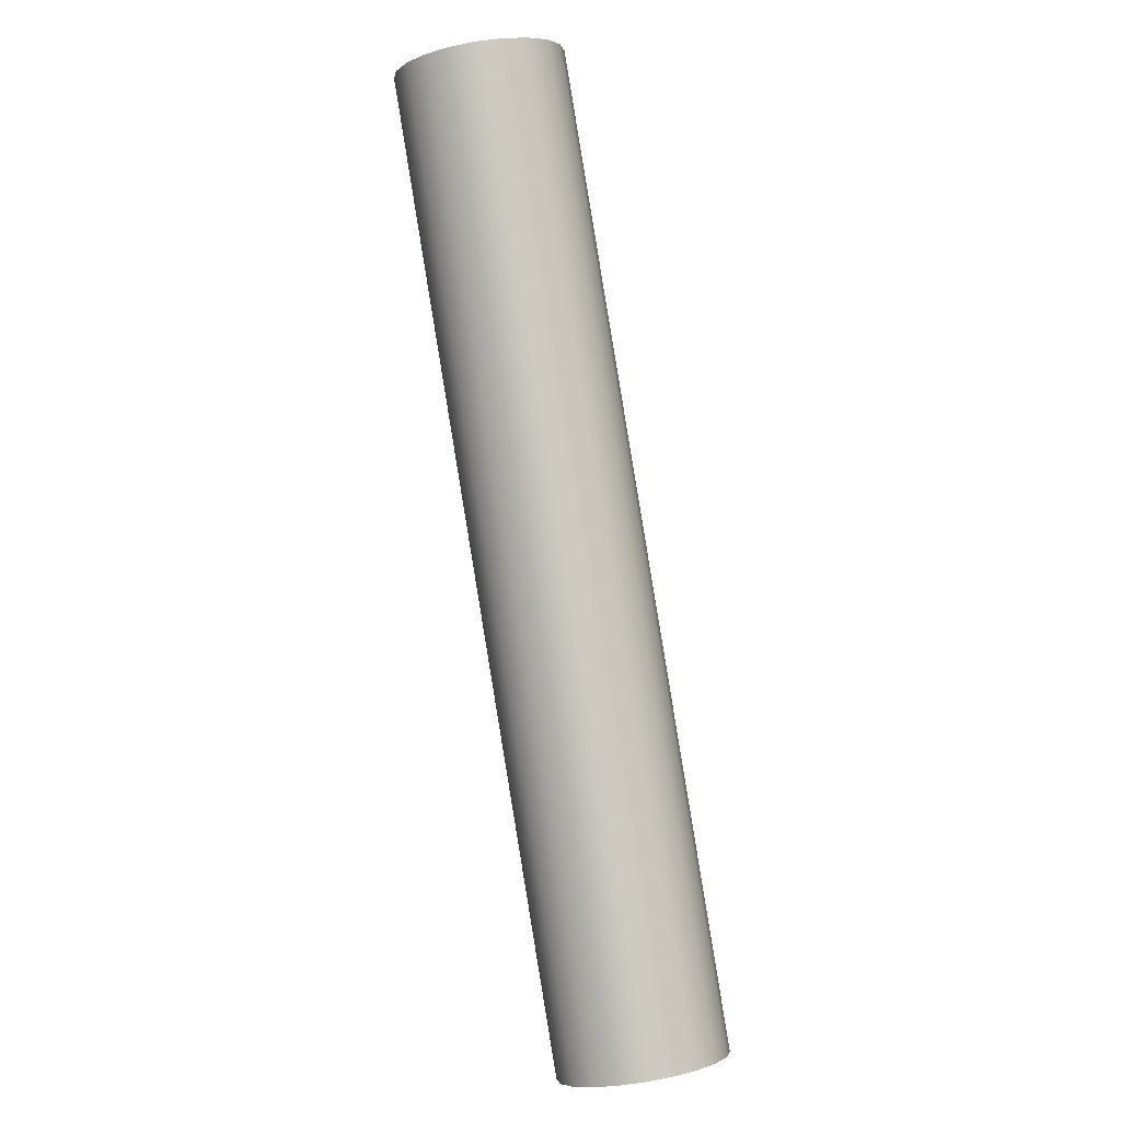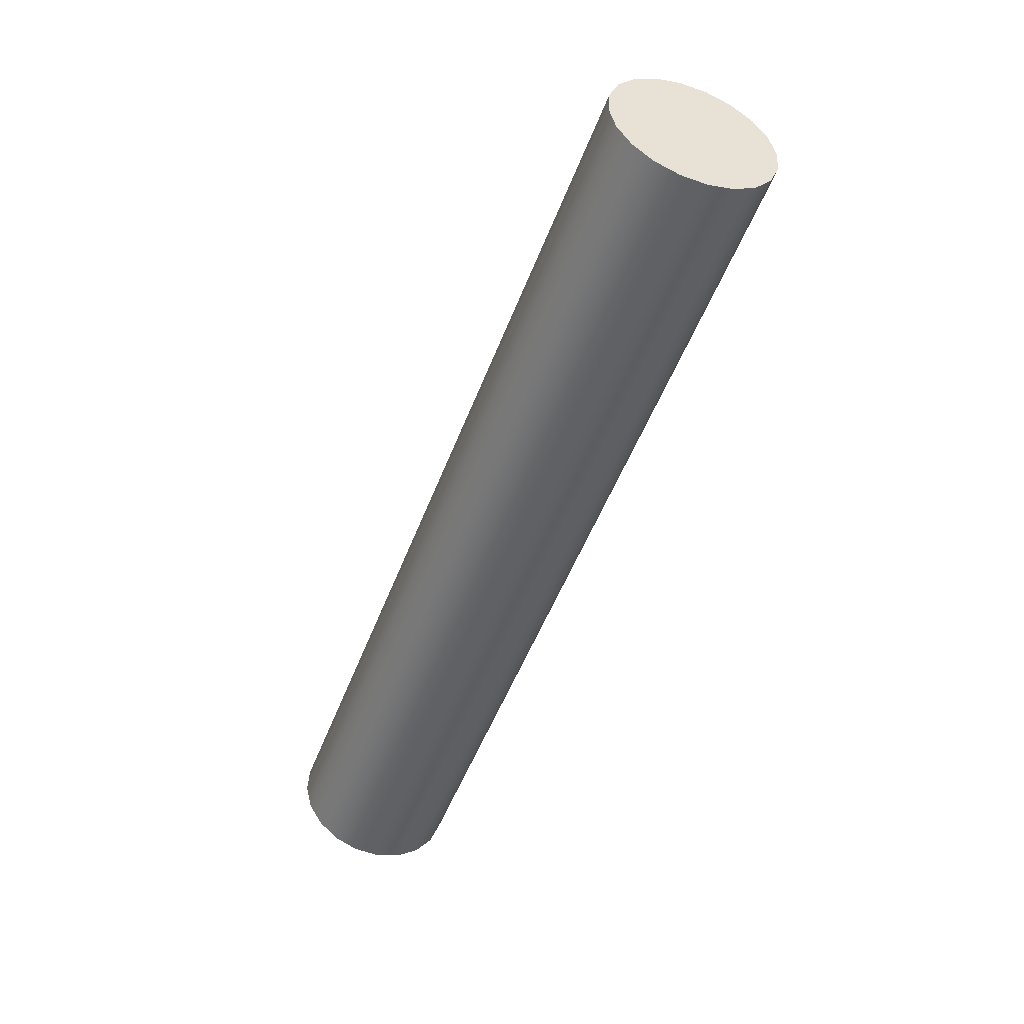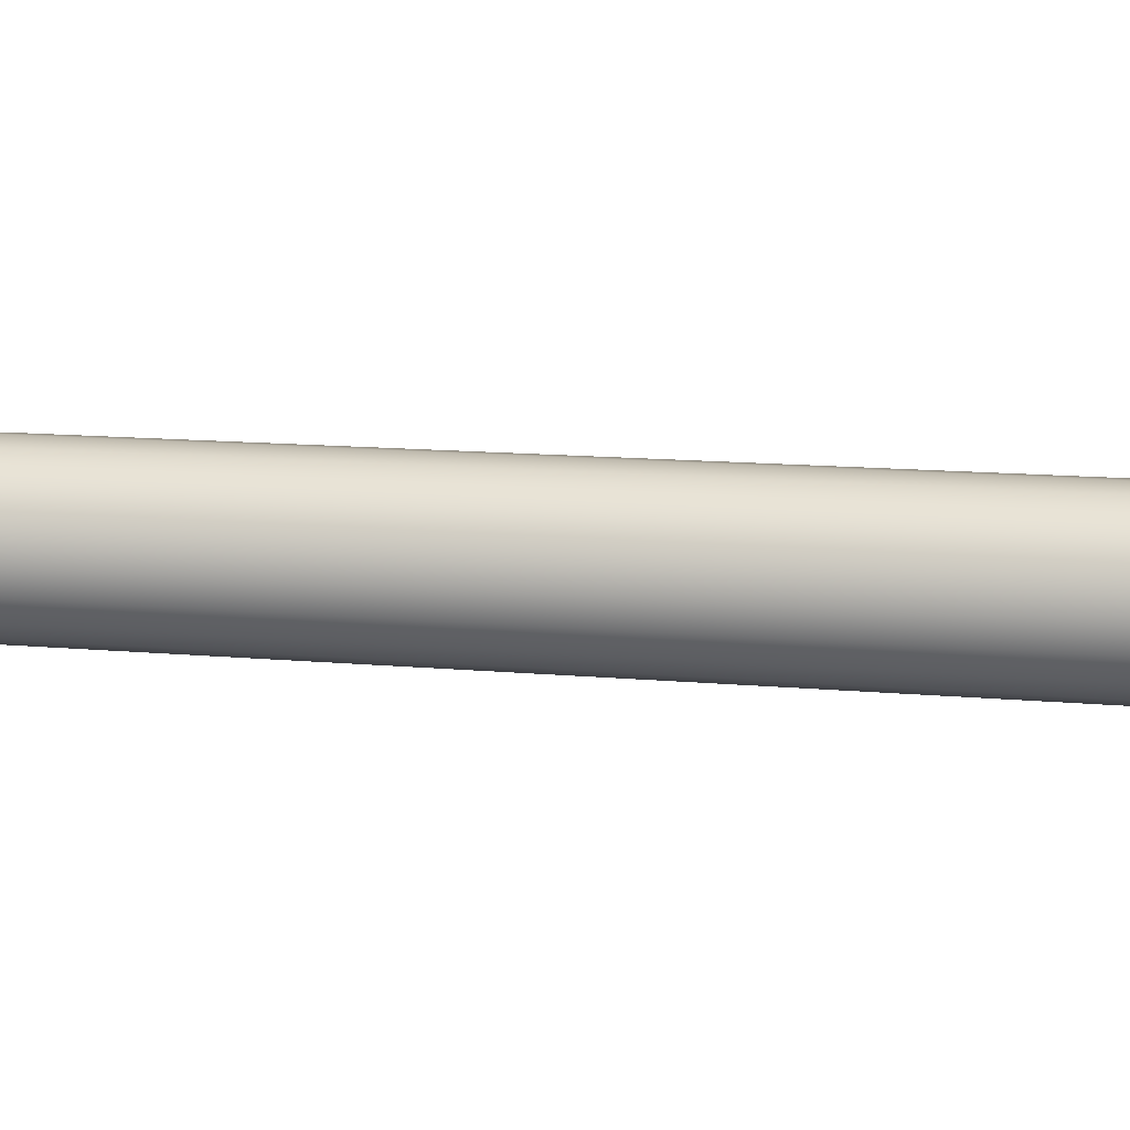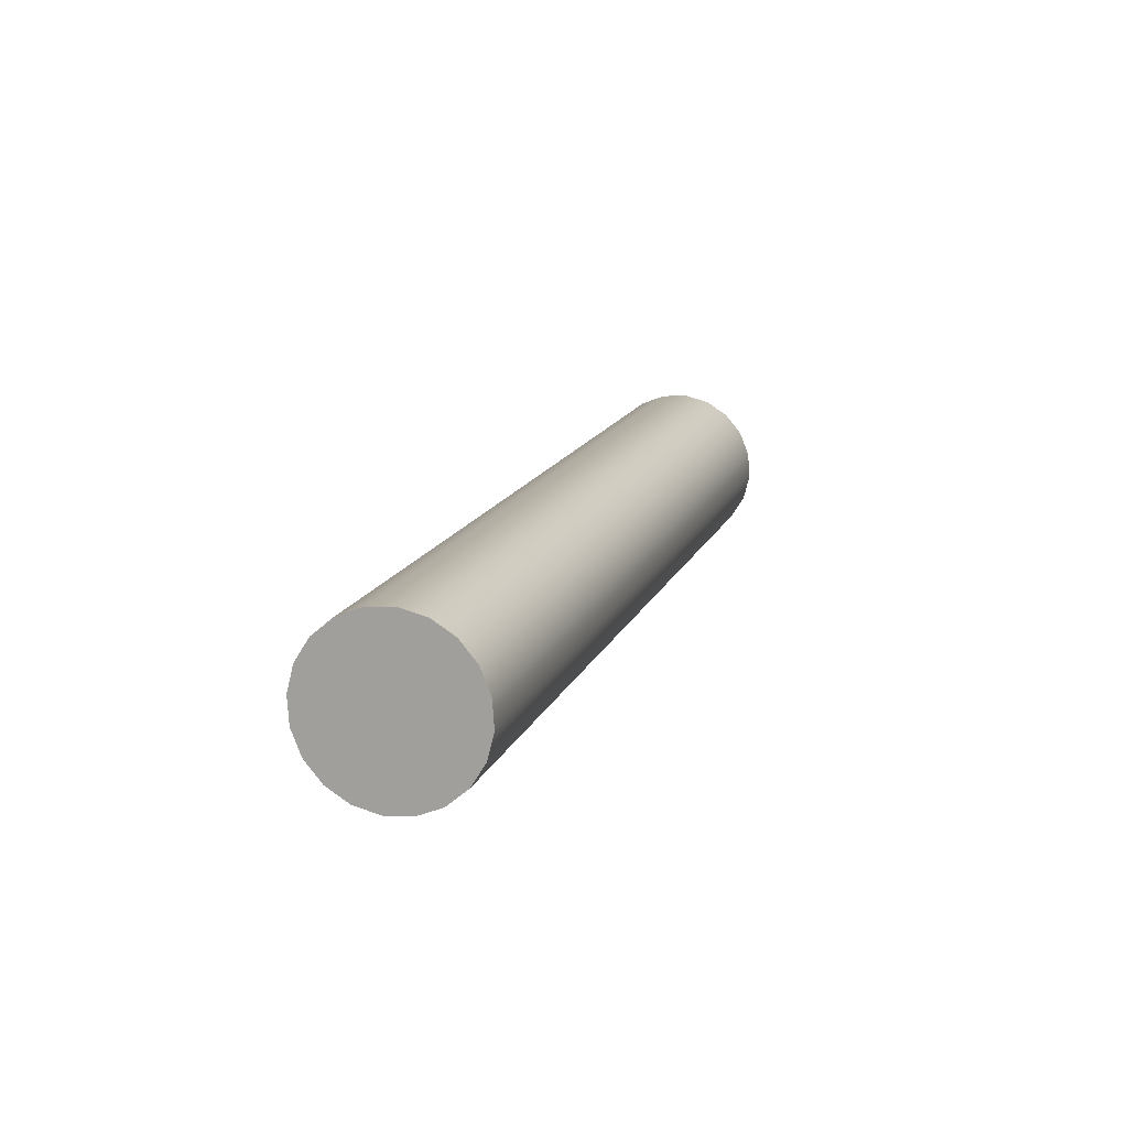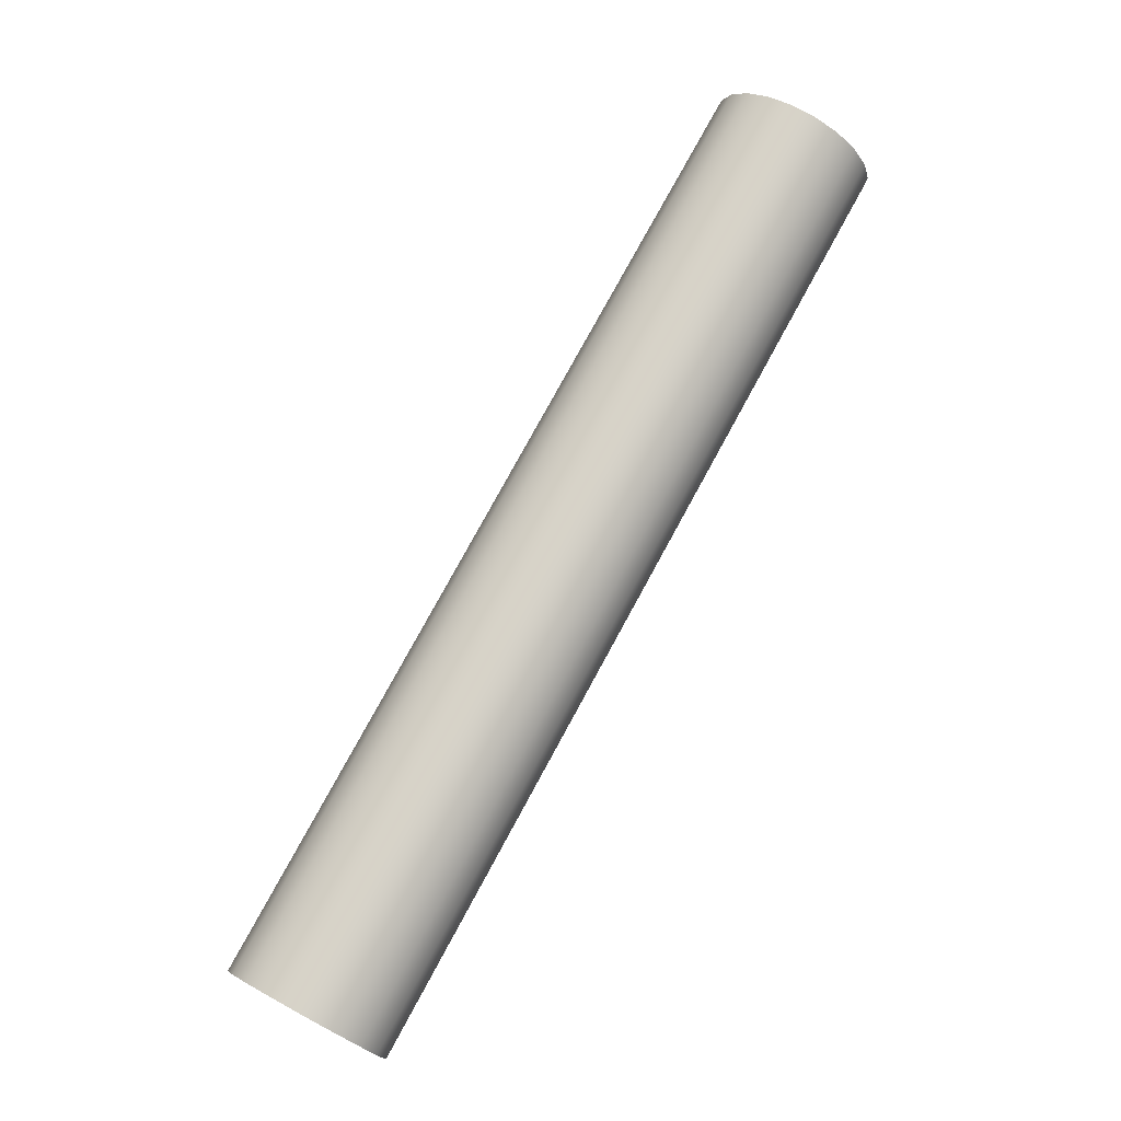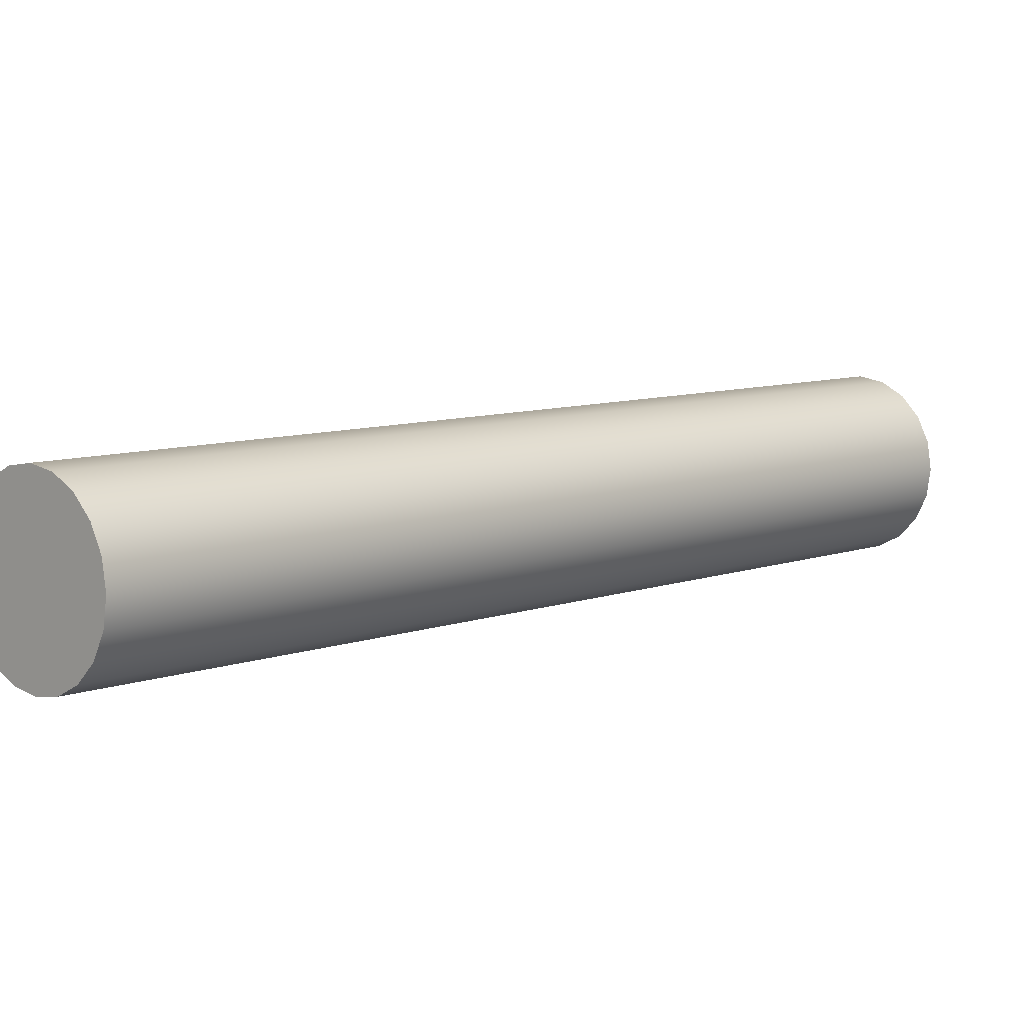
<metadata>
{"format":"obj","ext":"obj","renderer":"f3d","projection":"perspective","resolution":1024,"background":"white","views":[{"elev":24.9,"azim":70.3,"up":"+Y"},{"elev":20.3,"azim":-134.8,"up":"+Y"},{"elev":15.1,"azim":-51.0,"up":"+Z"},{"elev":-51.9,"azim":124.4,"up":"+Y"},{"elev":-15.9,"azim":-174.6,"up":"+Y"},{"elev":7.9,"azim":72.4,"up":"+Z"}]}
</metadata>
<code>
g default
v 3.348 5.679 -0.1259
v 3.298 5.651 -0.2394
v 3.219 5.608 -0.3296
v 3.119 5.553 -0.3874
v 3.008 5.493 -0.4074
v 2.898 5.433 -0.3874
v 2.798 5.378 -0.3296
v 2.719 5.335 -0.2394
v 2.668 5.307 -0.1259
v 2.651 5.298 0
v 2.668 5.307 0.1259
v 2.719 5.335 0.2394
v 2.798 5.378 0.3296
v 2.898 5.433 0.3874
v 3.008 5.493 0.4074
v 3.119 5.553 0.3874
v 3.219 5.608 0.3296
v 3.298 5.651 0.2394
v 3.348 5.679 0.1259
v 3.366 5.688 0
v 1.071 9.848 -0.1259
v 1.02 9.821 -0.2394
v 0.9412 9.777 -0.3296
v 0.8415 9.723 -0.3874
v 0.7311 9.663 -0.4074
v 0.6206 9.602 -0.3874
v 0.5209 9.548 -0.3296
v 0.4418 9.505 -0.2394
v 0.391 9.477 -0.1259
v 0.3735 9.467 0
v 0.391 9.477 0.1259
v 0.4418 9.505 0.2394
v 0.5209 9.548 0.3296
v 0.6206 9.602 0.3874
v 0.7311 9.663 0.4074
v 0.8415 9.723 0.3874
v 0.9412 9.777 0.3296
v 1.02 9.821 0.2394
v 1.071 9.848 0.1259
v 1.089 9.858 0
v 3.008 5.493 0
v 0.7311 9.663 0
g Man2LeftArm:LeftarmDUDE1
f 1 2 21
f 21 2 22
f 2 3 22
f 22 3 23
f 3 4 23
f 23 4 24
f 4 5 24
f 24 5 25
f 5 6 25
f 25 6 26
f 6 7 26
f 26 7 27
f 7 8 27
f 27 8 28
f 8 9 28
f 28 9 29
f 9 10 29
f 29 10 30
f 10 11 30
f 30 11 31
f 11 12 31
f 31 12 32
f 12 13 32
f 32 13 33
f 13 14 33
f 33 14 34
f 14 15 34
f 34 15 35
f 15 16 35
f 35 16 36
f 16 17 36
f 36 17 37
f 17 18 37
f 37 18 38
f 18 19 38
f 38 19 39
f 19 20 39
f 39 20 40
f 20 1 40
f 40 1 21
f 2 1 41
f 3 2 41
f 4 3 41
f 5 4 41
f 6 5 41
f 7 6 41
f 8 7 41
f 9 8 41
f 10 9 41
f 11 10 41
f 12 11 41
f 13 12 41
f 14 13 41
f 15 14 41
f 16 15 41
f 17 16 41
f 18 17 41
f 19 18 41
f 20 19 41
f 1 20 41
f 21 22 42
f 22 23 42
f 23 24 42
f 24 25 42
f 25 26 42
f 26 27 42
f 27 28 42
f 28 29 42
f 29 30 42
f 30 31 42
f 31 32 42
f 32 33 42
f 33 34 42
f 34 35 42
f 35 36 42
f 36 37 42
f 37 38 42
f 38 39 42
f 39 40 42
f 40 21 42

</code>
